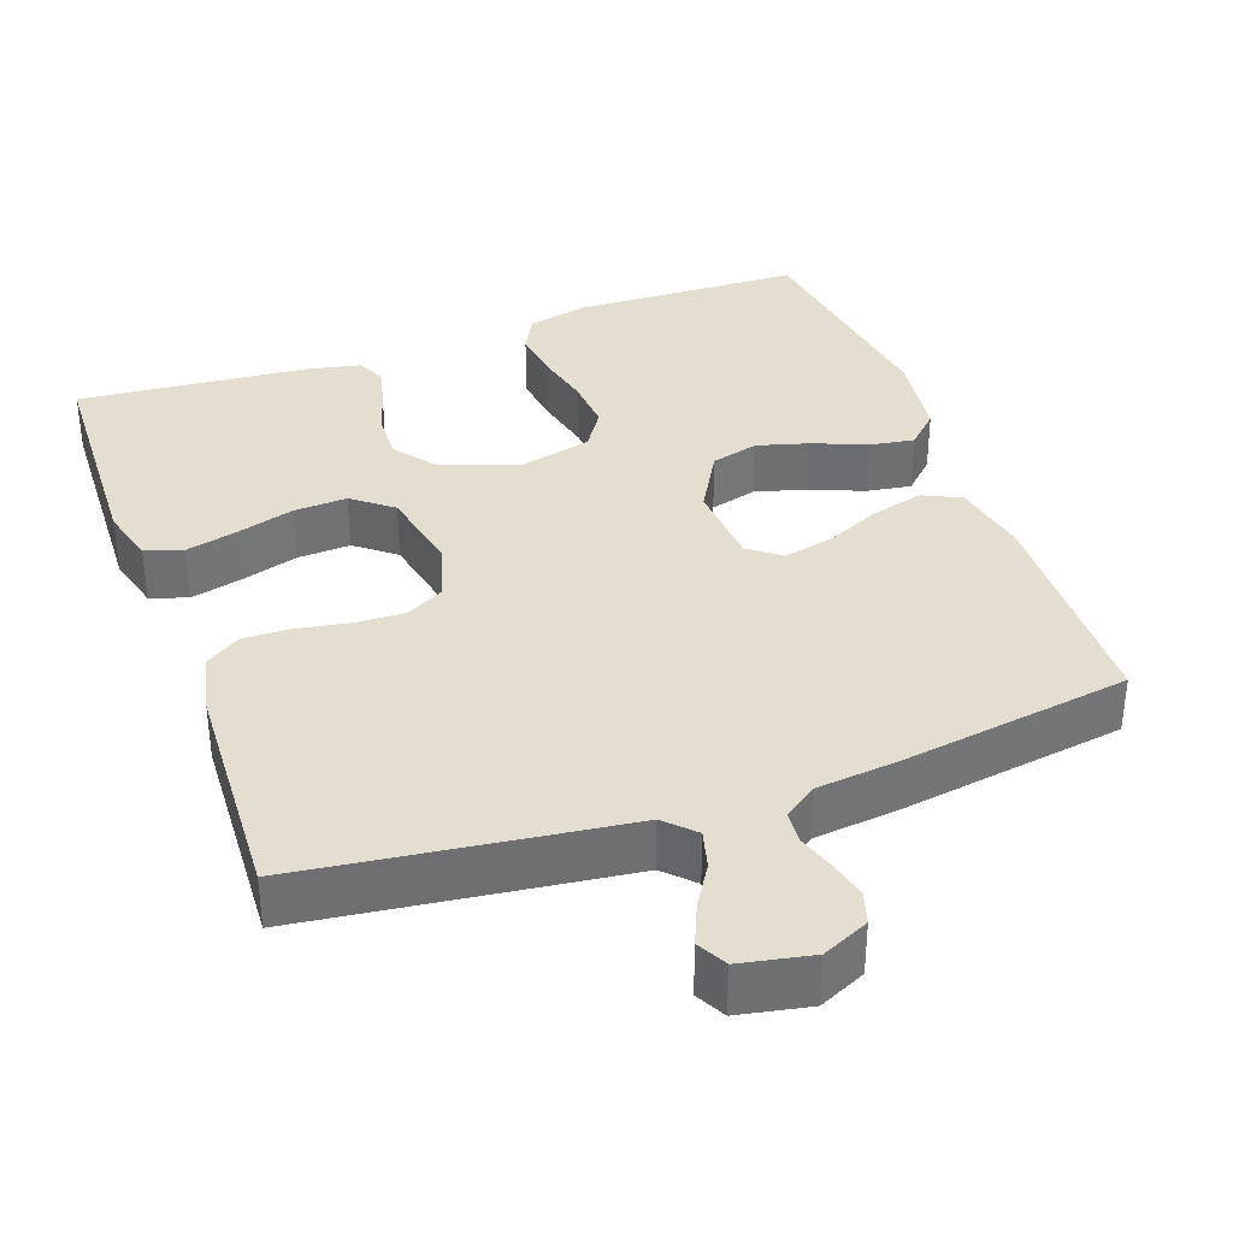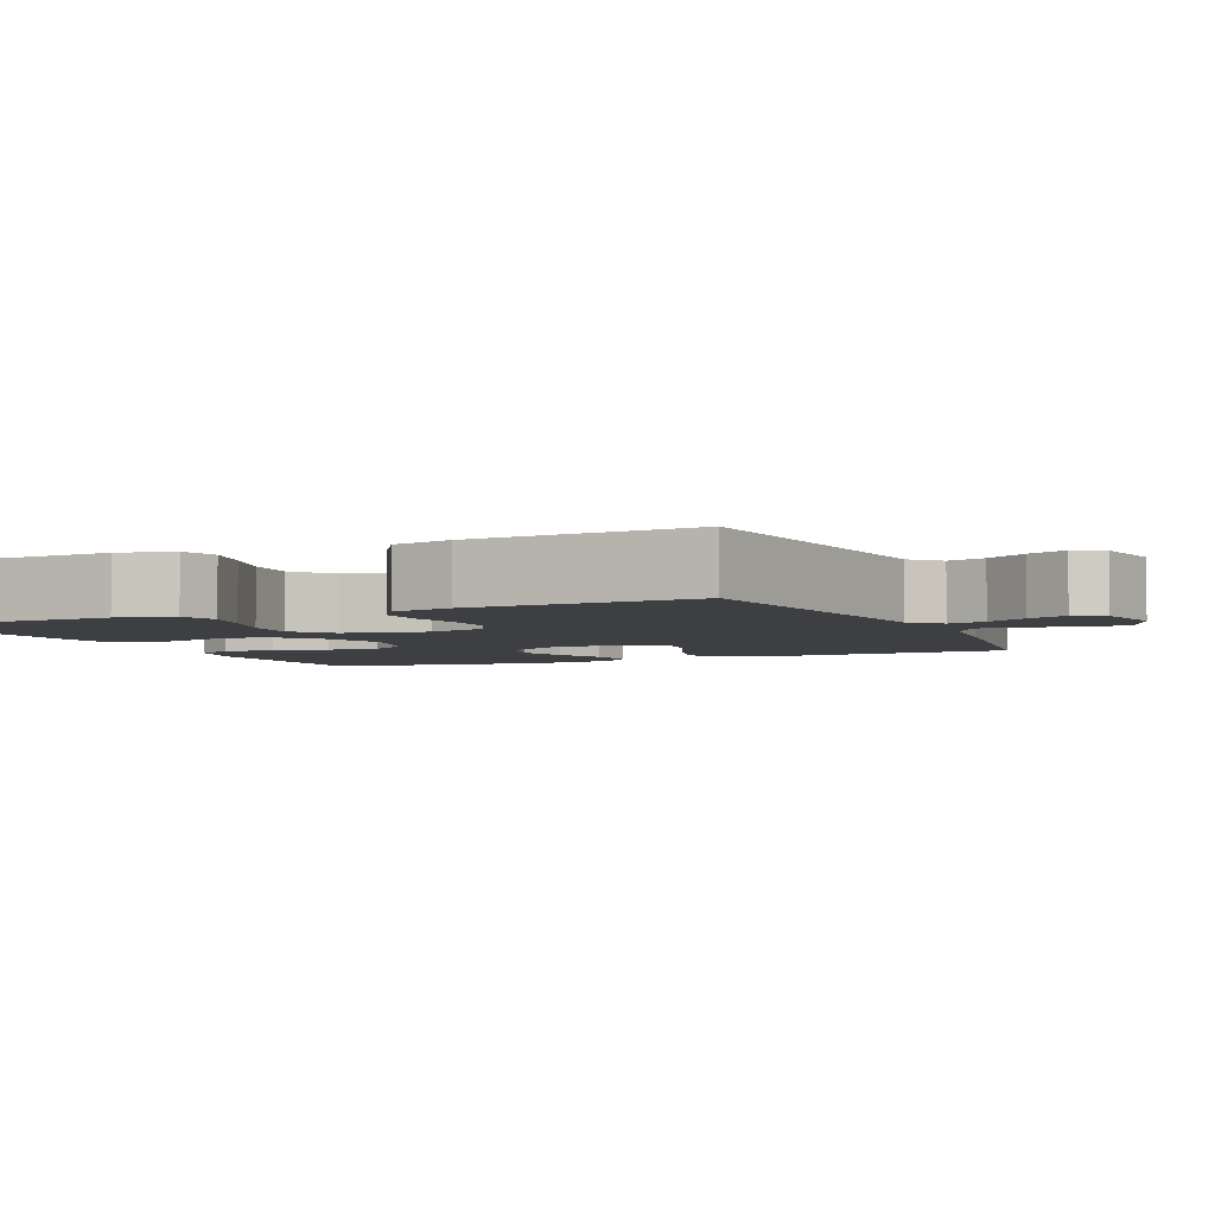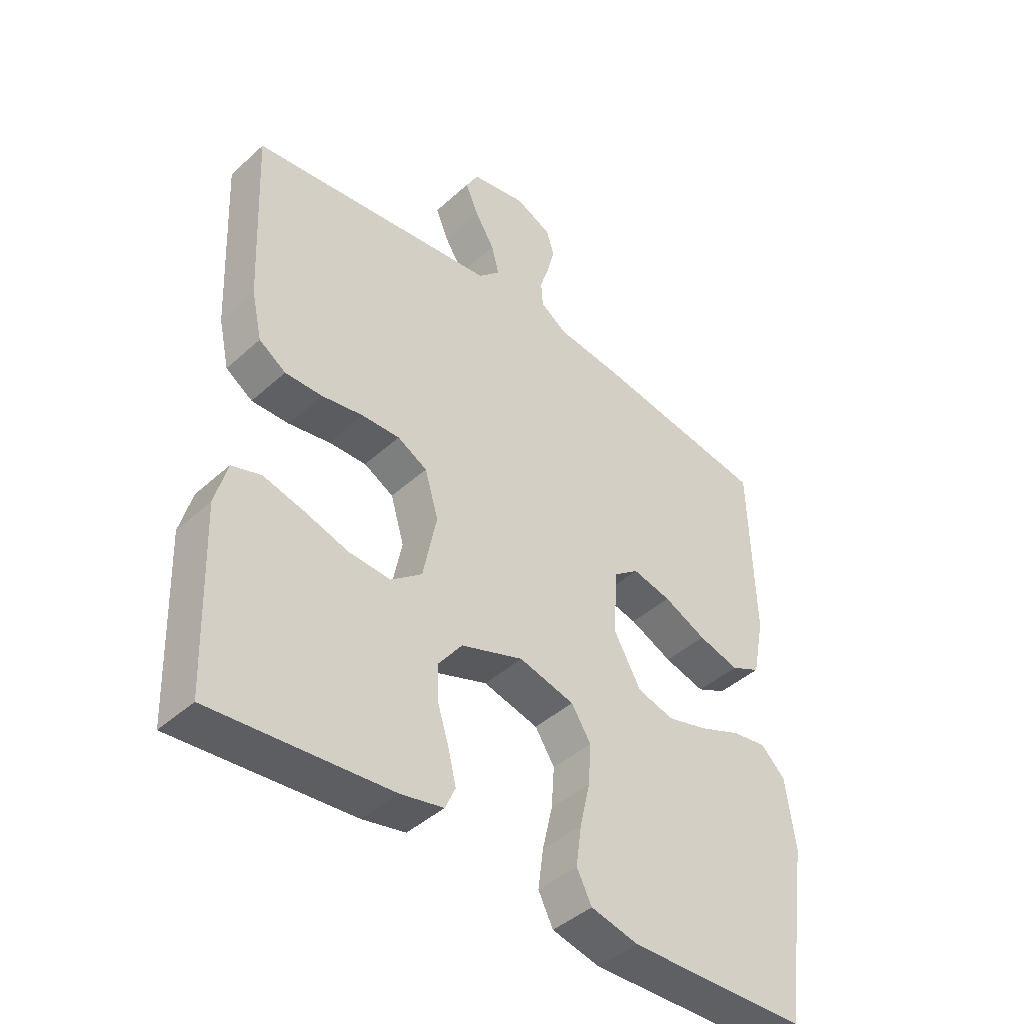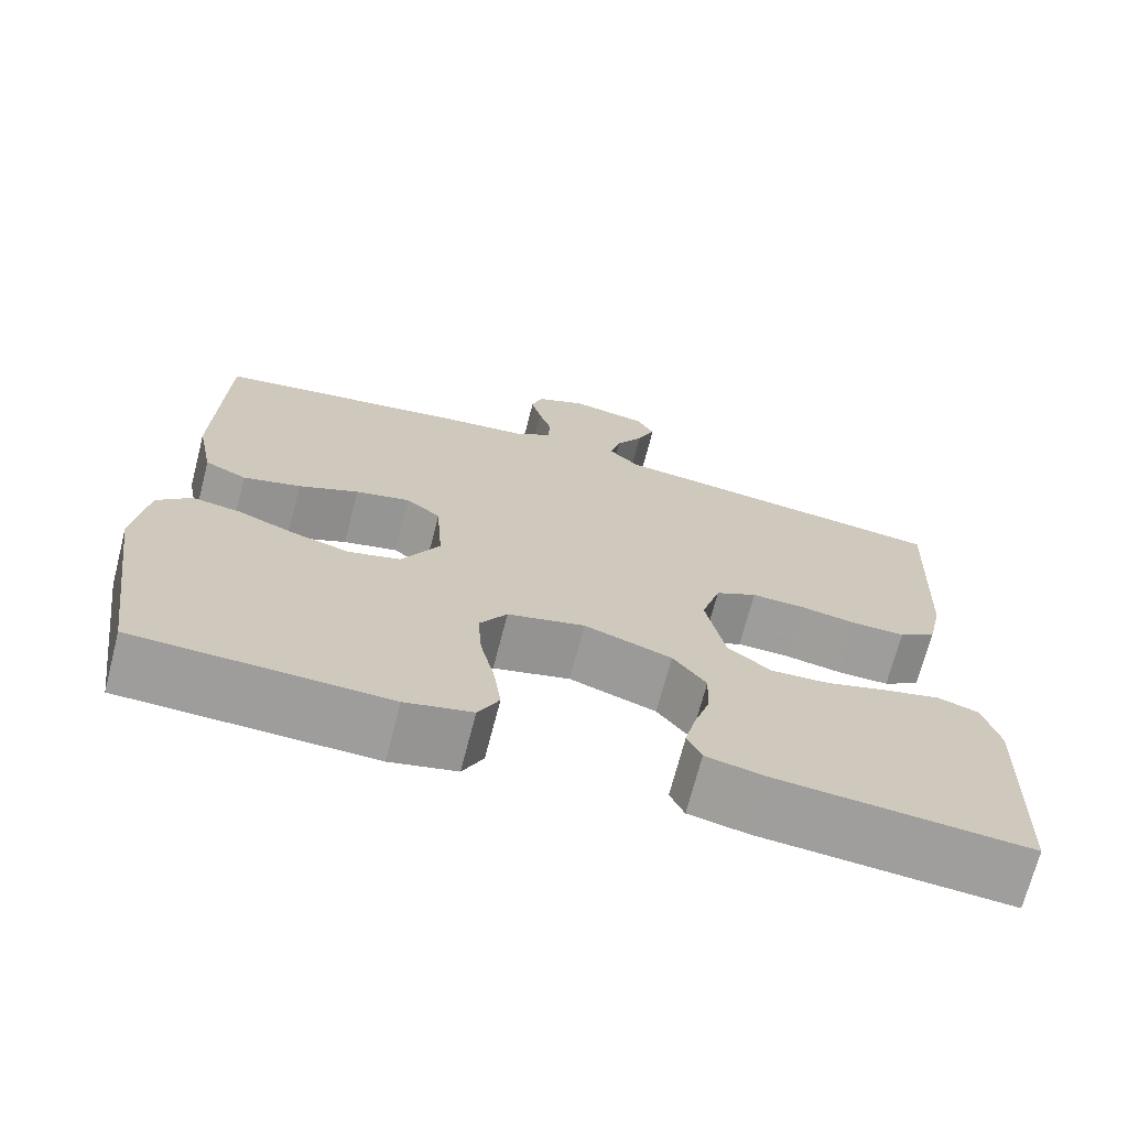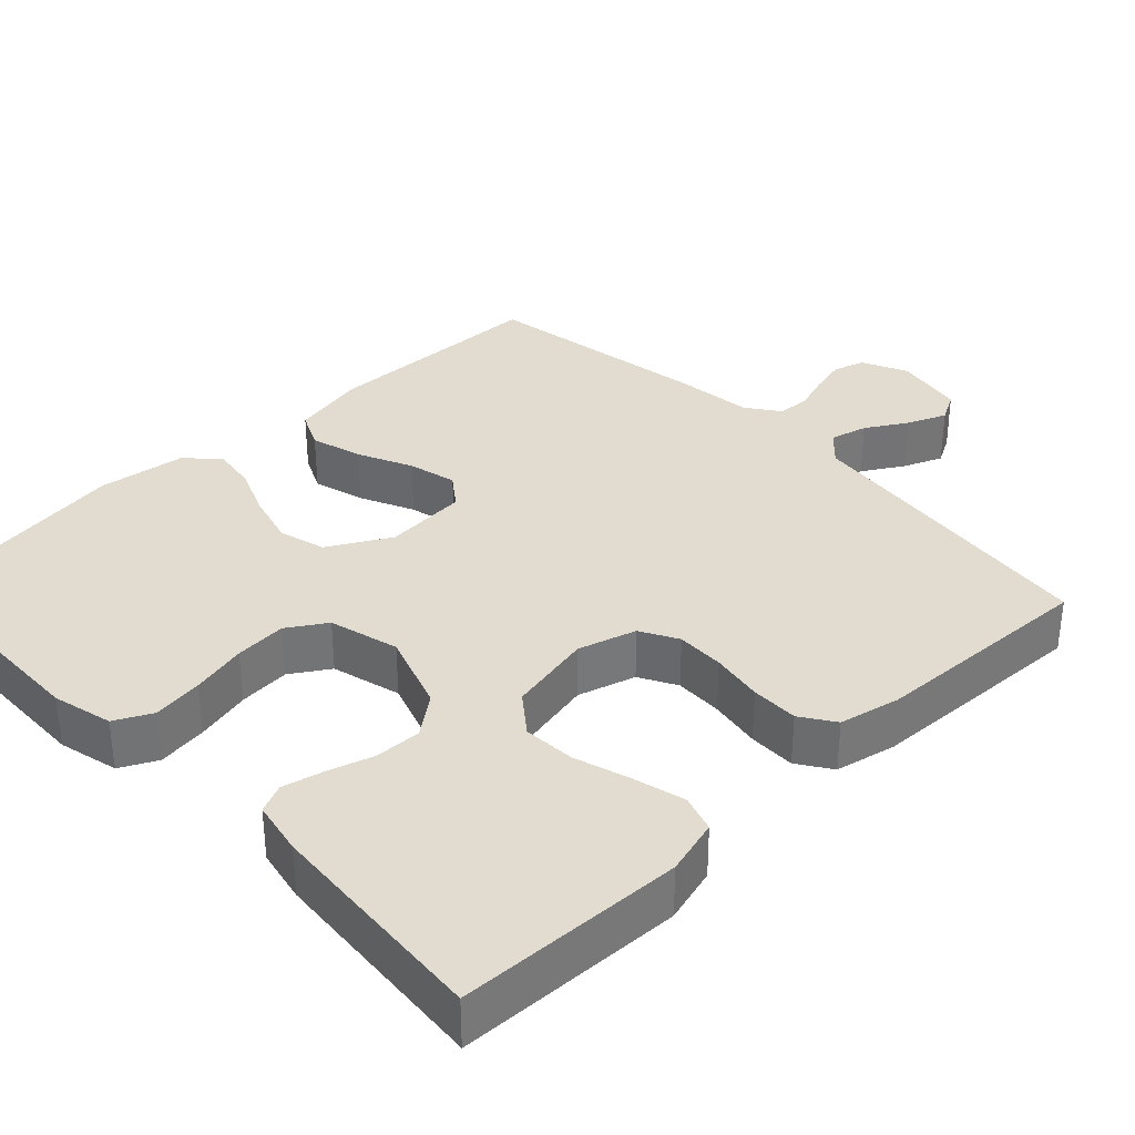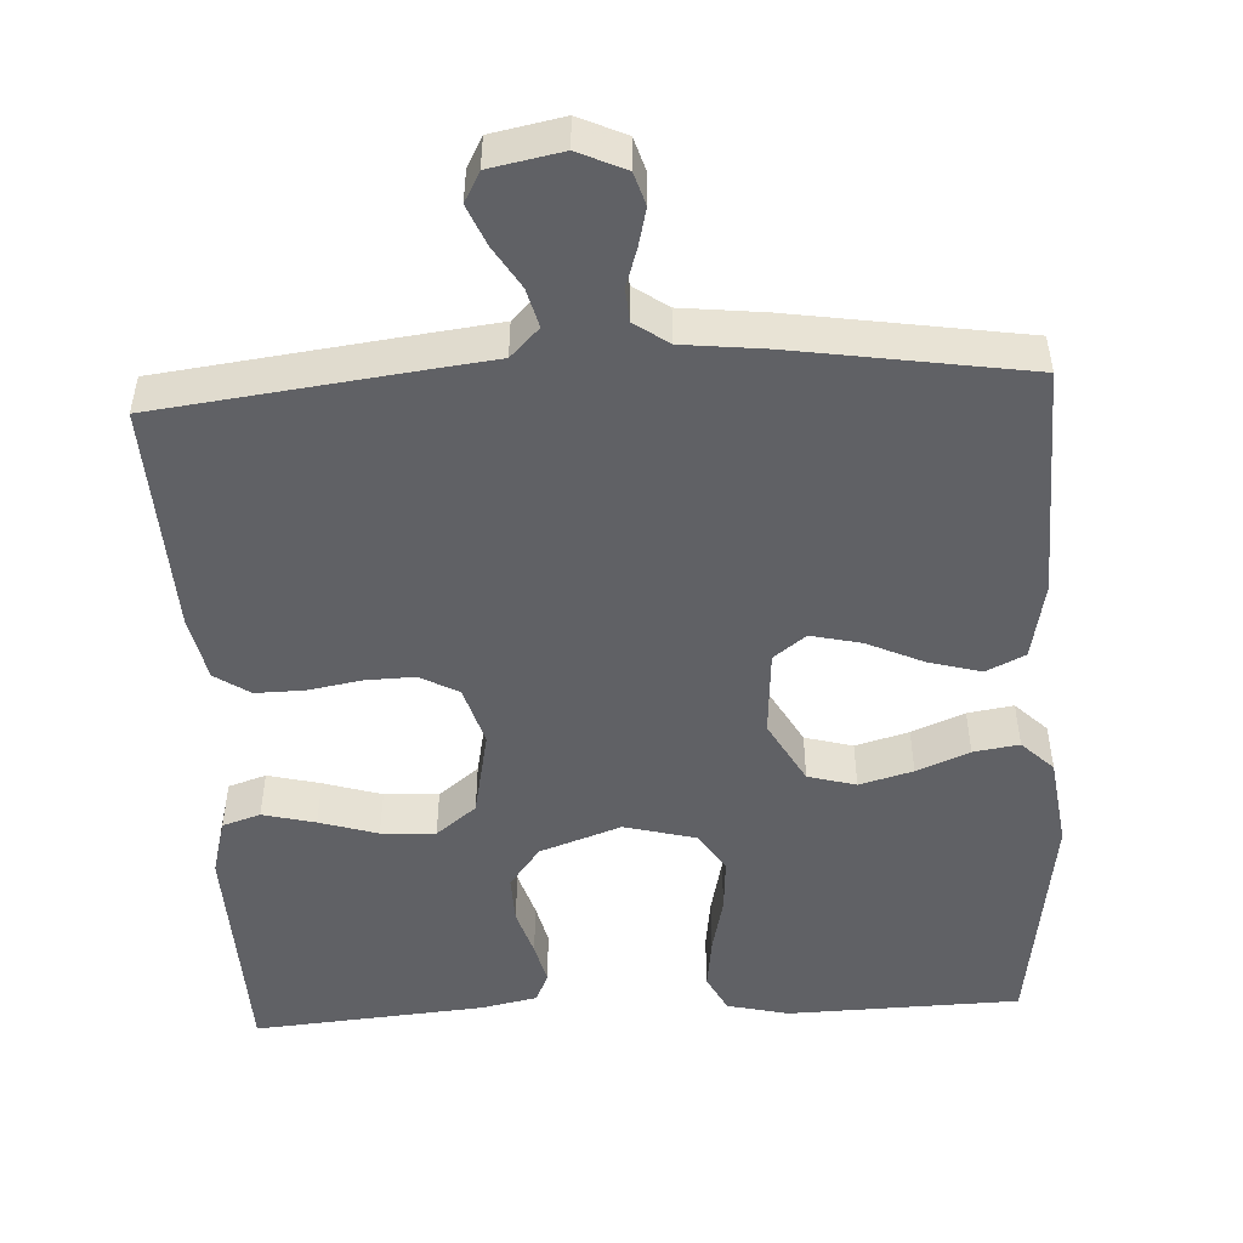
<metadata>
{"format":"obj","ext":"obj","renderer":"f3d","projection":"perspective","resolution":1024,"background":"white","views":[{"elev":35.7,"azim":-19.6,"up":"+Y"},{"elev":-4.1,"azim":-65.6,"up":"+Y"},{"elev":-43.3,"azim":-43.2,"up":"+Z"},{"elev":-70.5,"azim":165.5,"up":"+Z"},{"elev":34.4,"azim":-133.9,"up":"+Y"},{"elev":-49.8,"azim":3.1,"up":"+Y"}]}
</metadata>
<code>
v -0.5 0.07 -0.5
v -0.511 0.07 -0.2
v -0.491 0.07 -0.126
v -0.442 0.07 -0.11
v -0.374 0.07 -0.127
v -0.299 0.07 -0.15
v -0.229 0.07 -0.154
v -0.177 0.07 -0.113
v -0.154 0.07 0
v -0.177 0.07 0.077
v -0.227 0.07 0.104
v -0.291 0.07 0.102
v -0.36 0.07 0.09
v -0.423 0.07 0.089
v -0.468 0.07 0.119
v -0.486 0.07 0.2
v -0.5 0.07 0.5
v -0.2 0.07 0.537
v -0.083 0.07 0.551
v -0.046 0.07 0.588
v -0.059 0.07 0.638
v -0.092 0.07 0.692
v -0.114 0.07 0.744
v -0.093 0.07 0.783
v 0 0.07 0.801
v 0.061 0.07 0.773
v 0.074 0.07 0.731
v 0.062 0.07 0.682
v 0.046 0.07 0.633
v 0.049 0.07 0.59
v 0.093 0.07 0.559
v 0.2 0.07 0.547
v 0.5 0.07 0.5
v 0.508 0.07 0.2
v 0.488 0.07 0.1
v 0.438 0.07 0.076
v 0.369 0.07 0.095
v 0.297 0.07 0.128
v 0.232 0.07 0.143
v 0.19 0.07 0.111
v 0.182 0.07 0
v 0.228 0.07 -0.082
v 0.29 0.07 -0.099
v 0.359 0.07 -0.08
v 0.427 0.07 -0.052
v 0.486 0.07 -0.043
v 0.527 0.07 -0.083
v 0.543 0.07 -0.2
v 0.5 0.07 -0.5
v 0.2 0.07 -0.508
v 0.12 0.07 -0.489
v 0.095 0.07 -0.44
v 0.104 0.07 -0.373
v 0.121 0.07 -0.299
v 0.126 0.07 -0.23
v 0.093 0.07 -0.179
v 0 0.07 -0.155
v -0.105 0.07 -0.192
v -0.145 0.07 -0.245
v -0.143 0.07 -0.307
v -0.124 0.07 -0.368
v -0.111 0.07 -0.422
v -0.128 0.07 -0.46
v -0.2 0.07 -0.475
v -0.5 0 -0.5
v -0.511 0 -0.2
v -0.491 0 -0.126
v -0.442 0 -0.11
v -0.374 0 -0.127
v -0.299 0 -0.15
v -0.229 0 -0.154
v -0.177 0 -0.113
v -0.154 0 0
v -0.177 0 0.077
v -0.227 0 0.104
v -0.291 0 0.102
v -0.36 0 0.09
v -0.423 0 0.089
v -0.468 0 0.119
v -0.486 0 0.2
v -0.5 0 0.5
v -0.2 0 0.537
v -0.083 0 0.551
v -0.046 0 0.588
v -0.059 0 0.638
v -0.092 0 0.692
v -0.114 0 0.744
v -0.093 0 0.783
v 0 0 0.801
v 0.061 0 0.773
v 0.074 0 0.731
v 0.062 0 0.682
v 0.046 0 0.633
v 0.049 0 0.59
v 0.093 0 0.559
v 0.2 0 0.547
v 0.5 0 0.5
v 0.508 0 0.2
v 0.488 0 0.1
v 0.438 0 0.076
v 0.369 0 0.095
v 0.297 0 0.128
v 0.232 0 0.143
v 0.19 0 0.111
v 0.182 0 0
v 0.228 0 -0.082
v 0.29 0 -0.099
v 0.359 0 -0.08
v 0.427 0 -0.052
v 0.486 0 -0.043
v 0.527 0 -0.083
v 0.543 0 -0.2
v 0.5 0 -0.5
v 0.2 0 -0.508
v 0.12 0 -0.489
v 0.095 0 -0.44
v 0.104 0 -0.373
v 0.121 0 -0.299
v 0.126 0 -0.23
v 0.093 0 -0.179
v 0 0 -0.155
v -0.105 0 -0.192
v -0.145 0 -0.245
v -0.143 0 -0.307
v -0.124 0 -0.368
v -0.111 0 -0.422
v -0.128 0 -0.46
v -0.2 0 -0.475
f 60 61 62 63
f 60 63 64 1
f 51 52 53 54
f 51 54 55
f 50 51 55
f 49 50 55
f 48 49 55 56
f 44 45 46 47
f 43 44 47 48
f 42 43 48 56
f 35 36 37 38
f 35 38 39
f 34 35 39
f 31 32 33 34
f 30 31 34 39
f 26 27 28 29
f 24 25 26 29
f 24 29 30
f 21 22 23 24
f 20 21 24 30
f 19 20 30 39
f 12 13 14 15
f 11 12 15 16
f 3 4 5 6
f 1 2 3 6
f 59 60 1 6
f 58 59 6 7
f 57 58 7 8
f 41 42 56 57
f 40 41 57 8
f 39 40 8 9
f 19 39 9 10
f 18 19 10 11
f 11 16 17 18
f 127 126 125 124
f 65 128 127 124
f 118 117 116 115
f 119 118 115
f 119 115 114
f 119 114 113
f 120 119 113 112
f 111 110 109 108
f 112 111 108 107
f 120 112 107 106
f 102 101 100 99
f 103 102 99
f 103 99 98
f 98 97 96 95
f 103 98 95 94
f 93 92 91 90
f 93 90 89 88
f 94 93 88
f 88 87 86 85
f 94 88 85 84
f 103 94 84 83
f 79 78 77 76
f 80 79 76 75
f 70 69 68 67
f 70 67 66 65
f 70 65 124 123
f 71 70 123 122
f 72 71 122 121
f 121 120 106 105
f 72 121 105 104
f 73 72 104 103
f 74 73 103 83
f 75 74 83 82
f 82 81 80 75
f 1 65 66 2
f 2 66 67 3
f 3 67 68 4
f 4 68 69 5
f 5 69 70 6
f 6 70 71 7
f 7 71 72 8
f 8 72 73 9
f 9 73 74 10
f 10 74 75 11
f 11 75 76 12
f 12 76 77 13
f 13 77 78 14
f 14 78 79 15
f 15 79 80 16
f 16 80 81 17
f 17 81 82 18
f 18 82 83 19
f 19 83 84 20
f 20 84 85 21
f 21 85 86 22
f 22 86 87 23
f 23 87 88 24
f 24 88 89 25
f 25 89 90 26
f 26 90 91 27
f 27 91 92 28
f 28 92 93 29
f 29 93 94 30
f 30 94 95 31
f 31 95 96 32
f 32 96 97 33
f 33 97 98 34
f 34 98 99 35
f 35 99 100 36
f 36 100 101 37
f 37 101 102 38
f 38 102 103 39
f 39 103 104 40
f 40 104 105 41
f 41 105 106 42
f 42 106 107 43
f 43 107 108 44
f 44 108 109 45
f 45 109 110 46
f 46 110 111 47
f 47 111 112 48
f 48 112 113 49
f 49 113 114 50
f 50 114 115 51
f 51 115 116 52
f 52 116 117 53
f 53 117 118 54
f 54 118 119 55
f 55 119 120 56
f 56 120 121 57
f 57 121 122 58
f 58 122 123 59
f 59 123 124 60
f 60 124 125 61
f 61 125 126 62
f 62 126 127 63
f 63 127 128 64
f 64 128 65 1

</code>
